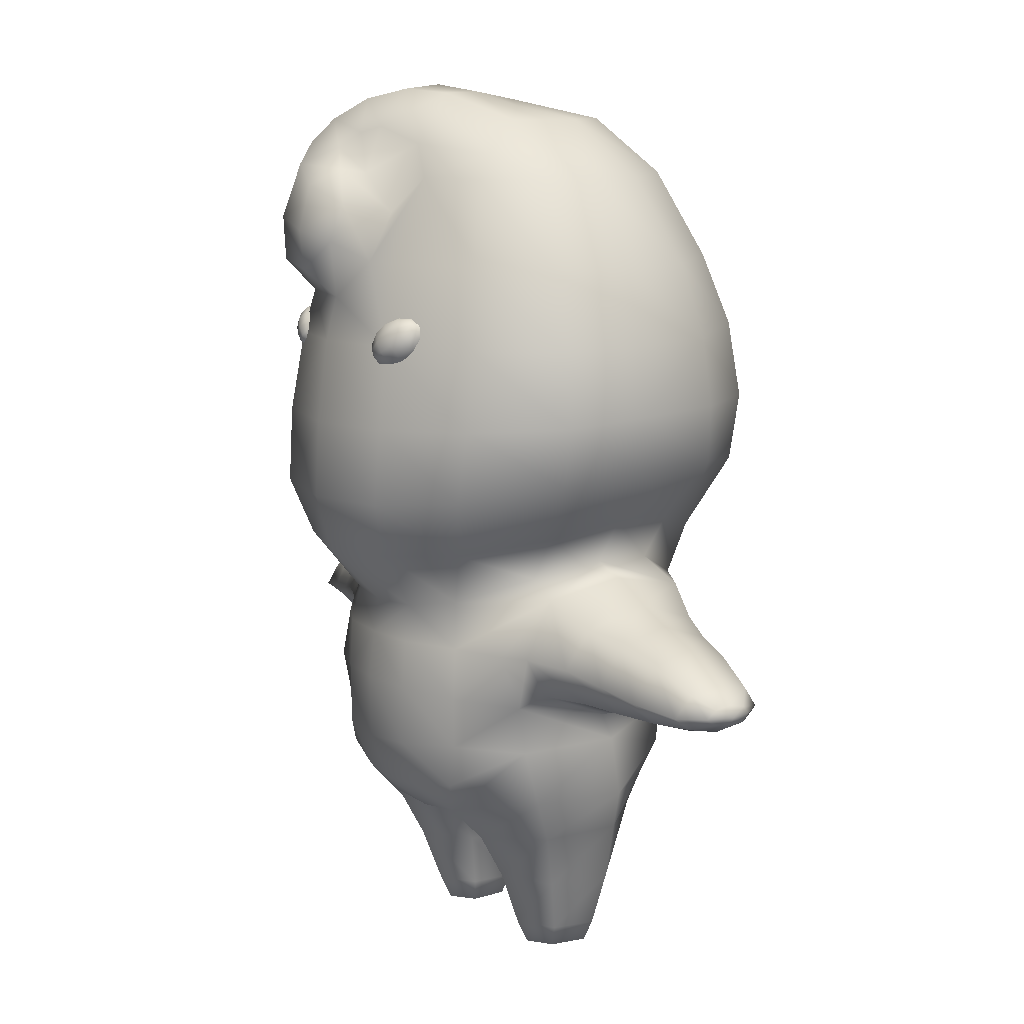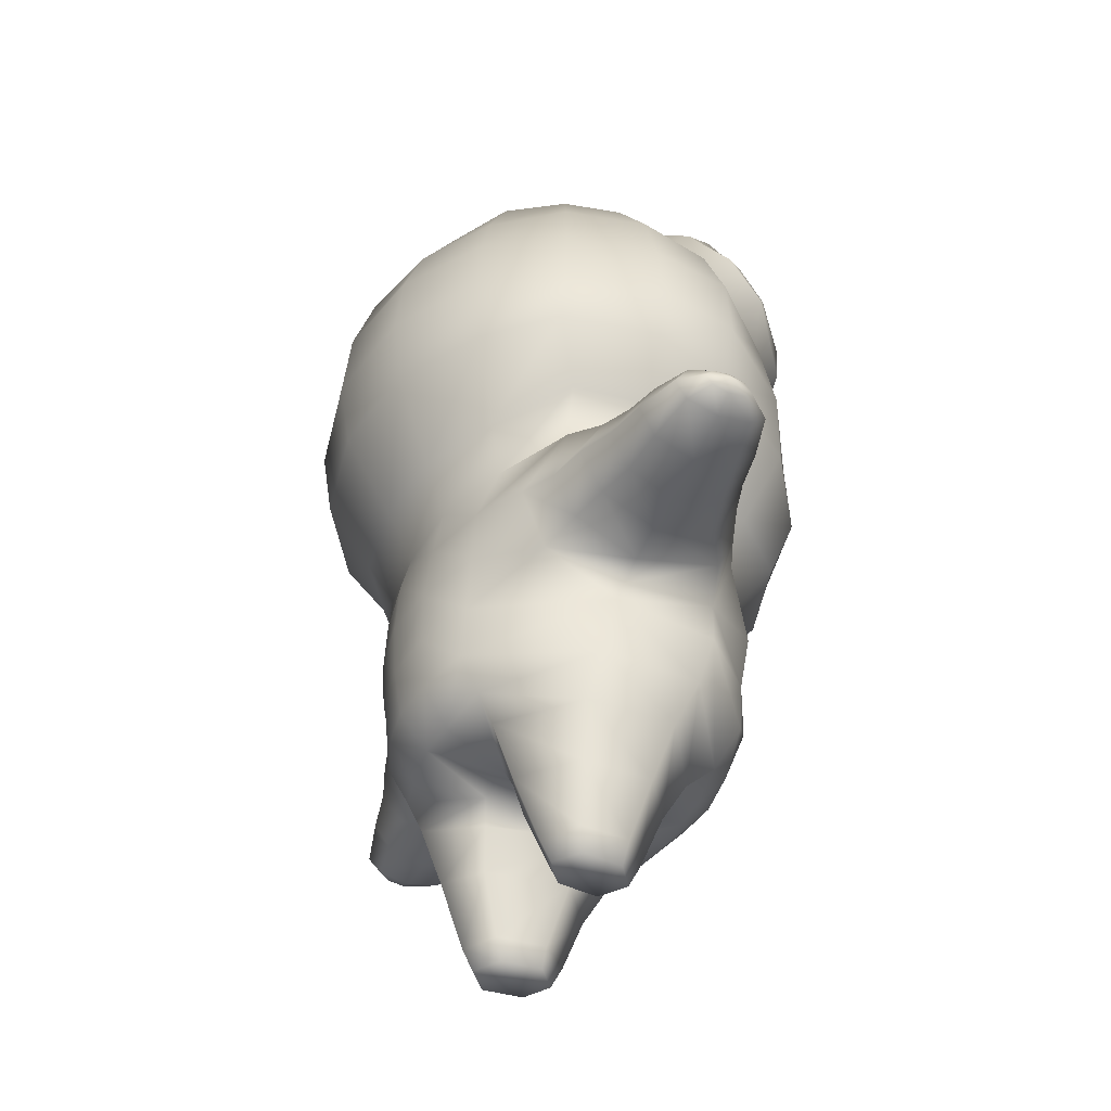
<metadata>
{"format":"obj","ext":"obj","renderer":"f3d","projection":"perspective","resolution":1024,"background":"white","views":[{"elev":10.5,"azim":58.3,"up":"+Y"},{"elev":-44.3,"azim":-113.9,"up":"+Y"}]}
</metadata>
<code>
g default
v 47.08 -212.9 120.3
v 98.35 -202.6 31.03
v 95.31 -201.6 88.09
v 98.81 -150.2 44.39
v 92.58 -140.4 100.1
v 57.47 -160.7 -28.54
v 49.85 -210.1 -17.88
v 69.51 -295.2 31.36
v 33.75 -295.3 29.31
v 31.92 -294.7 57.15
v 48.26 -293.5 73.59
v 67.72 -294.6 58.58
v 79.59 -261.7 27.77
v 48.69 -259.1 2.852
v 26.12 -261.7 18.69
v 21.02 -259.8 65.89
v 50.02 -259.8 86.43
v 78.35 -261.2 67.31
v 86.81 -227.7 27.17
v 49.05 -227.2 -9.43
v 18.69 -237.4 15.62
v 12.86 -231.9 82.02
v 49.84 -233 101.3
v 88 -227.8 76.84
v 12.2 -223.9 12.49
v 50.92 -307.7 23.25
v 64.71 -307.7 34.33
v 36.66 -307.7 33.3
v 62.47 -307.7 56.87
v 48.22 -307.7 66.63
v 34.42 -307.7 55.9
v 135.1 -141.4 44.57
v 138.3 -130.6 13.31
v 142.1 -109.8 -0.7055
v 143.2 -84.49 12.1
v 140.2 -73.64 45.14
v 136.5 -86.04 79.16
v 135.3 -108.2 94.7
v 134.4 -130.6 80.3
v 157.6 -141.1 44.46
v 160.1 -131.6 18.7
v 163.7 -113.6 6.684
v 164.9 -91.47 17.71
v 163.1 -82.34 45.38
v 160.4 -92.54 73.78
v 158.7 -114.3 86.12
v 157.1 -132.2 72.97
v 185.4 -139.6 43.37
v 186.8 -132 20.59
v 188.3 -116.5 11.34
v 188.8 -98.33 20.7
v 187.8 -90.86 44.07
v 186.5 -98.46 67.83
v 183.9 -119.3 80.17
v 184.6 -132.2 66.96
v 93.91 -136.2 0.3635
v 99.56 -106.6 -15.6
v 22.67 -215.4 -24.21
v 34.22 -104.9 145.5
v 26.83 -163.4 -42.49
v 32.58 -169.1 147.6
v 9.261 -225.6 94.05
v 25.64 -197.8 138.2
v 92.75 -106.8 113.1
v 66.84 -105.1 129.4
v 100.8 -165.7 38.61
v 95.71 -167.8 97.77
v 50.81 -296.1 17.17
v 0 -84.73 145.4
v 117.3 -131.1 8.13
v 113.8 -145.5 44.26
v 111.9 -128.9 94.45
v 109.8 -105.9 105.4
v 107.3 -72.62 87.43
v 116.9 -61.56 46.73
v 116.8 -69.99 3.543
v 119.3 -109 -6.349
v 60.81 -192 130.1
v 65.28 -166.4 129.6
v 29.62 -133 -43.51
v 70.58 -134.9 133.2
v 33.72 -133.5 147.5
v 34.29 -102.1 -40.75
v 38.49 -76.76 -37.43
v 64.75 -131.8 -30.13
v 69.8 -103.2 -30.37
v 76.18 -71.83 -19.55
v 51.34 -189.8 -29.38
v 24.3 -193 -38.96
v 0 -199.6 140.6
v 0 -102.7 -46.67
v 213.3 -133.7 43.44
v 214.5 -130.1 25.37
v 215.9 -121.2 18
v 216 -109.8 25.64
v 215.6 -106.2 43.81
v 214.3 -109.9 61.87
v 212.2 -122.6 71.44
v 212.8 -130.1 61.61
v 224.7 -127.8 43.66
v 225.3 -125.9 34.48
v 226 -121.4 30.74
v 226.4 -116.9 34.62
v 226.1 -115.1 43.85
v 225.5 -117 53.03
v 224.2 -122.1 57.9
v 224.5 -125.9 52.9
v 229.6 -121.5 43.8
v 98.8 -54.33 47.3
v 95.64 -55.53 12.07
v 48.78 207.3 77.35
v 57.54 207.3 39.4
v 32.6 207.3 7.223
v 0 175.5 -40.8
v 34.53 174 130.1
v 66.46 173.5 111.7
v 87.85 173.5 83.04
v 95.37 173.5 49.26
v 87.85 173.5 15.48
v 66.46 175.5 -14.95
v 34.45 175.5 -34.08
v 46.31 125 155.5
v 87.33 124.6 127.8
v 119.7 122.8 93.29
v 129.7 121.8 49.26
v 118 123.2 2.632
v 88.1 125.8 -34.41
v 45.65 128.7 -60.62
v 52.71 77.43 166.9
v 101.1 77.52 137.2
v 137.3 77.85 96.93
v 143.7 79.2 49.26
v 131.7 80.63 -3.369
v 102.3 85.07 -44.13
v 54.74 87.1 -74.8
v 55.76 -14.83 177
v 100 -10 146.6
v 132.5 -0.8799 93.94
v 143.2 6.544 49.26
v 133.4 6.544 -7.305
v 104.5 2.013 -44.66
v 57.31 2.013 -74.31
v 0 -47.61 -56.53
v 0 -51.17 177.3
v 46.87 -48.01 165.6
v 76.81 -46.5 132.7
v 113.2 -34.92 91.7
v 119.7 -26.83 48.01
v 113.9 -25.93 8.257
v 83.26 -41.32 -27.82
v 45.48 -47.68 -50.73
v 31.61 -83.51 141
v 58.82 -78.69 124.2
v 86.31 -63.47 86.19
v 17.45 -216.3 122.8
v 0 -215.9 123.2
v 0 -193.7 -42.5
v 0 -165.4 -46.99
v 0 -105.1 148.1
v 0 207.3 -2.288
v -2.093 77.18 177.3
v 0 2.013 -84.22
v 56.9 29.58 174.1
v 106 31.69 143.8
v 142.4 34.57 96.22
v 149 39.06 49.26
v 136.3 40.15 -6.556
v 108.9 41.12 -48.22
v 59.24 43.21 -80.04
v 0 -214.1 -26.23
v -22.67 -215.4 -24.21
v -12.2 -223.9 12.49
v 0 -220.9 12.8
v -47.08 -212.9 120.3
v -17.45 -216.3 122.8
v -9.261 -225.6 94.05
v -33.72 -133.5 147.5
v -32.58 -169.1 147.6
v -65.28 -166.4 129.6
v -70.58 -134.9 133.2
v -69.8 -103.2 -30.37
v -76.18 -71.83 -19.55
v -116.8 -69.99 3.543
v -99.56 -106.6 -15.6
v -66.84 -105.1 129.4
v -58.82 -78.69 124.2
v -31.61 -83.51 141
v -34.22 -104.9 145.5
v -34.29 -102.1 -40.75
v -64.75 -131.8 -30.13
v -29.62 -133 -43.51
v -25.64 -197.8 138.2
v -26.83 -163.4 -42.49
v -24.3 -193 -38.96
v -62.47 -307.7 56.87
v -34.42 -307.7 55.9
v -36.66 -307.7 33.3
v -64.71 -307.7 34.33
v -69.51 -295.2 31.36
v -50.81 -296.1 17.17
v -48.69 -259.1 2.852
v -79.59 -261.7 27.77
v -33.75 -295.3 29.31
v -26.12 -261.7 18.69
v -31.92 -294.7 57.15
v -21.02 -259.8 65.89
v -48.26 -293.5 73.59
v -50.02 -259.8 86.43
v -67.72 -294.6 58.58
v -78.35 -261.2 67.31
v -49.05 -227.2 -9.43
v -86.81 -227.7 27.17
v -18.69 -237.4 15.62
v -12.86 -231.9 82.02
v -49.84 -233 101.3
v -88 -227.8 76.84
v -49.85 -210.1 -17.88
v -98.35 -202.6 31.03
v -95.31 -201.6 88.09
v -48.22 -307.7 66.63
v -50.92 -307.7 23.25
v -135.1 -141.4 44.57
v -138.3 -130.6 13.31
v -160.1 -131.6 18.7
v -157.6 -141.1 44.46
v -142.1 -109.8 -0.7055
v -163.7 -113.6 6.684
v -143.2 -84.49 12.1
v -164.9 -91.47 17.71
v -140.2 -73.64 45.14
v -163.1 -82.34 45.38
v -136.5 -86.04 79.16
v -160.4 -92.54 73.78
v -135.3 -108.2 94.7
v -158.7 -114.3 86.12
v -134.4 -130.6 80.3
v -157.1 -132.2 72.97
v -186.8 -132 20.59
v -185.4 -139.6 43.37
v -188.3 -116.5 11.34
v -188.8 -98.33 20.7
v -187.8 -90.86 44.07
v -186.5 -98.46 67.83
v -183.9 -119.3 80.17
v -184.6 -132.2 66.96
v -113.8 -145.5 44.26
v -117.3 -131.1 8.13
v -111.9 -128.9 94.45
v -109.8 -105.9 105.4
v -107.3 -72.62 87.43
v -116.9 -61.56 46.73
v -119.3 -109 -6.349
v 0 -133.4 151.8
v 0 -171.3 151.1
v 0 -224.4 104.8
v -57.47 -160.7 -28.54
v -51.34 -189.8 -29.38
v -100.8 -165.7 38.61
v -95.71 -167.8 97.77
v -60.81 -192 130.1
v -92.75 -106.8 113.1
v -92.58 -140.4 100.1
v -98.81 -150.2 44.39
v -93.91 -136.2 0.3635
v 0 -134.1 -48.6
v 0 -78.73 -40.99
v -38.49 -76.76 -37.43
v -214.5 -130.1 25.37
v -213.3 -133.7 43.44
v -215.9 -121.2 18
v -216 -109.8 25.64
v -215.6 -106.2 43.81
v -214.3 -109.9 61.87
v -212.2 -122.6 71.44
v -212.8 -130.1 61.61
v -225.3 -125.9 34.48
v -224.7 -127.8 43.66
v -226 -121.4 30.74
v -226.4 -116.9 34.62
v -226.1 -115.1 43.85
v -225.5 -117 53.03
v -224.2 -122.1 57.9
v -224.5 -125.9 52.9
v -229.6 -121.5 43.8
v -86.31 -63.47 86.19
v -98.8 -54.33 47.3
v -95.64 -55.53 12.07
v 0 219.2 49.26
v -60.07 204.1 70.18
v -57.54 207.3 39.4
v -32.6 207.3 7.223
v -6.664 175.9 146.7
v -84.17 175.3 87.91
v -95.37 173.5 49.26
v -87.85 173.5 15.48
v -66.46 175.5 -14.95
v -34.45 175.5 -34.08
v -85.91 124 134
v -119.7 122.8 93.29
v -129.7 121.8 49.26
v -118 123.2 2.632
v -88.1 125.8 -34.41
v -45.65 128.7 -60.62
v 0 128.4 -73.63
v -52.71 77.43 166.9
v -101.1 77.52 137.2
v -137.3 77.85 96.93
v -143.7 79.2 49.26
v -131.7 80.63 -3.369
v -102.3 85.07 -44.13
v -54.74 87.1 -74.8
v 0 87.71 -86.65
v 0 28.66 184.7
v -56.9 29.58 174.1
v -106 31.69 143.8
v -142.4 34.57 96.22
v -149 39.06 49.26
v -136.3 40.15 -6.556
v -133.4 6.544 -7.305
v -104.5 2.013 -44.66
v -108.9 41.12 -48.22
v -57.31 2.013 -74.31
v -59.24 43.21 -80.04
v 0 43.24 -90.87
v 0 -16.66 187.1
v -46.87 -48.01 165.6
v -55.76 -14.83 177
v -76.81 -46.5 132.7
v -100 -10 146.6
v -113.2 -34.92 91.7
v -132.5 -0.8799 93.94
v -119.7 -26.83 48.01
v -143.2 6.544 49.26
v -113.9 -25.93 8.257
v -83.26 -41.32 -27.82
v -45.48 -47.68 -50.73
v -2.527 102.6 170.3
v 21.94 125 160.4
v 24.92 153.8 147
v 59.24 187.7 100.3
v -90.62 149 108.2
v -50.04 103.4 160.2
v -15.49 118.8 184.9
v 7.591 136.4 178.8
v 9.353 158.3 171.3
v -52.9 122.8 178.4
v -11 178.2 161.7
v -15.84 199.4 144.9
v -25.64 190.6 155
v 26.06 193.5 129.3
v -19.54 141.8 185.5
v -51.67 148.8 180.4
v -19.17 168.7 178.5
v -40.57 180.6 173.7
v -88.92 143.8 149.5
v -94.57 166.6 126.5
v -59.24 211.5 84.21
v -83.34 191.7 103.8
v -46.54 207.3 147.1
v -52.37 220.9 104.3
v -74.86 203.1 122.9
v -32.98 219.4 131.3
v -49.04 193.8 161.1
v -77.56 183 143.5
v -72.43 166.3 160.7
v 12.93 222.8 102.6
v 4.954 223.6 75.84
v 27.44 215 60.68
v -3.559 203.1 138
v -13.61 225.3 115.1
v -24.55 227.9 86.16
v -31.25 219.5 65.14
v -34.41 215.1 58.37
v -30.95 212.8 43.96
v 68.55 90.01 152.4
v 57.74 93.59 162.3
v 68.02 74.62 156.3
v 51.67 90.6 166.7
v 57.42 85.48 169.6
v 61.86 79.02 168.9
v 64.27 72.28 164.9
v 63.35 69.1 159.8
v 42.69 70.59 169.3
v 47.93 91.52 162
v 43.24 85.99 165.5
v 63.99 93.85 157.1
v 67.13 91.05 158.7
v 69.56 87.51 158.3
v 70.88 83.82 156.1
v 70.38 82.07 153.4
v 42.89 78.01 170.9
v 46.04 75.21 172.5
v 48.47 71.67 172.2
v 49.78 67.98 169.9
v 49.3 66.24 167.2
v 61.93 94.35 154.6
v 40.85 78.52 168.4
v 62.8 89.07 164.9
v 66.71 83.38 164.3
v 68.84 77.44 160.7
v 46.53 85.17 169.6
v 51.6 80.66 172.2
v 55.51 74.97 171.6
v 57.63 69.02 168.1
v 56.83 66.22 163.6
v 54.43 94.39 158.2
v -66.49 88.47 153.7
v -57.39 91.48 162.1
v -66.05 75.51 157
v -52.29 88.97 165.7
v -57.13 84.66 168.2
v -60.86 79.22 167.6
v -62.89 73.55 164.2
v -62.11 70.86 160
v -44.73 72.12 168
v -49.13 89.74 161.8
v -45.19 85.08 164.8
v -62.65 91.7 157.7
v -65.3 89.34 159
v -67.34 86.37 158.7
v -68.45 83.26 156.9
v -68.03 81.79 154.5
v -44.9 78.36 169.3
v -47.55 76.01 170.6
v -49.59 73.03 170.4
v -50.7 69.93 168.5
v -50.28 68.46 166.2
v -60.92 92.12 155.5
v -43.18 78.8 167.2
v -61.66 87.68 164.2
v -64.95 82.89 163.7
v -66.74 77.89 160.7
v -47.96 84.4 168.2
v -52.23 80.6 170.4
v -55.52 75.81 169.9
v -57.31 70.81 166.9
v -56.63 68.44 163.2
v -54.6 92.16 158.6
g blorp
f 170 58 25 173
f 1 155 62
f 82 61 79 81
f 86 87 76 57
f 65 153 152 59
f 83 86 85 80
f 90 156 155 63
f 157 158 60 89
f 29 31 28 27
f 8 68 14 13
f 68 9 15 14
f 9 10 16 15
f 10 11 17 16
f 11 12 18 17
f 12 8 13 18
f 13 14 20 19
f 14 15 21 20
f 15 16 22 21
f 16 17 23 22
f 17 18 24 23
f 18 13 19 24
f 19 20 7 2
f 20 21 25 7
f 21 22 62 25
f 22 23 1 62
f 23 24 3 1
f 24 19 2 3
f 27 8 12 29
f 12 11 30 29
f 11 10 31 30
f 10 9 28 31
f 28 26 27
f 29 30 31
f 32 33 41 40
f 33 34 42 41
f 34 35 43 42
f 35 36 44 43
f 36 37 45 44
f 37 38 46 45
f 38 39 47 46
f 39 32 40 47
f 40 41 49 48
f 41 42 50 49
f 42 43 51 50
f 43 44 52 51
f 44 45 53 52
f 45 46 54 53
f 46 47 55 54
f 47 40 48 55
f 33 32 71 70
f 32 39 72 71
f 39 38 73 72
f 38 37 74 73
f 37 36 75 74
f 36 35 76 75
f 35 34 77 76
f 34 33 70 77
f 58 7 25
f 253 254 61 82
f 62 255 173 25
f 86 57 85
f 60 6 88 89
f 61 63 78 79
f 63 61 254 90
f 64 81 5
f 74 153 65 64
f 152 69 159 59
f 66 4 5 67
f 3 2 66 67
f 8 27 26 68
f 68 26 28 9
f 71 4 56 70
f 72 5 4 71
f 73 64 5 72
f 74 64 73
f 77 57 76
f 70 56 57 77
f 88 6 66
f 78 67 79
f 79 67 5 81
f 1 3 67 78
f 1 78 63
f 56 4 66
f 56 6 85
f 80 60 158 265
f 81 65 59 82
f 82 59 159 253
f 80 265 91 83
f 83 91 266 84
f 6 60 80 85
f 86 83 84 87
f 66 2 88
f 88 7 58 89
f 89 58 170 157
f 48 49 93 92
f 49 50 94 93
f 50 51 95 94
f 51 52 96 95
f 52 53 97 96
f 53 54 98 97
f 54 55 99 98
f 55 48 92 99
f 92 93 101 100
f 93 94 102 101
f 94 95 103 102
f 95 96 104 103
f 96 97 105 104
f 97 98 106 105
f 98 99 107 106
f 99 92 100 107
f 100 101 108
f 102 103 108
f 104 105 108
f 106 107 108
f 153 74 154
f 109 75 76 110
f 74 75 109 154
f 76 87 110
f 288 368 112
f 288 112 113
f 288 113 160
f 111 340 117
f 111 117 118 112
f 112 118 119
f 112 119 120 113
f 113 120 121
f 113 121 114 160
f 115 122 123 116
f 116 123 124 117
f 117 124 125 118
f 118 125 126 119
f 119 126 127 120
f 120 127 128 121
f 121 128 304 114
f 122 129 130 123
f 123 130 131 124
f 124 131 132 125
f 125 132 133 126
f 126 133 134 127
f 127 134 135 128
f 128 135 312 304
f 161 313 163 129
f 129 163 164 130
f 130 164 165 131
f 131 165 166 132
f 167 140 141 168
f 168 141 142 169
f 169 142 162 324
f 325 144 145 136
f 136 145 146 137
f 137 146 147 138
f 138 147 148 139
f 139 148 149 140
f 140 149 150 141
f 141 150 151 142
f 142 151 143 162
f 144 69 152 145
f 145 152 153 146
f 146 153 154 147
f 147 154 109 148
f 148 109 110 149
f 149 110 87 150
f 150 87 84 151
f 151 84 266 143
f 56 66 6
f 156 255 62 155
f 1 63 155
f 57 56 85
f 64 65 81
f 101 102 108
f 103 104 108
f 105 106 108
f 107 100 108
f 313 325 136 163
f 163 136 137 164
f 164 137 138 165
f 165 138 139 166
f 166 139 140 167
f 133 132 166 167
f 133 167 168 134
f 134 168 169 135
f 135 169 324 312
f 170 173 172 171
f 174 176 175
f 177 180 179 178
f 181 184 183 182
f 185 188 187 186
f 189 191 190 181
f 90 192 175 156
f 157 194 193 158
f 195 198 197 196
f 199 202 201 200
f 200 201 204 203
f 203 204 206 205
f 205 206 208 207
f 207 208 210 209
f 209 210 202 199
f 202 212 211 201
f 201 211 213 204
f 204 213 214 206
f 206 214 215 208
f 208 215 216 210
f 210 216 212 202
f 212 218 217 211
f 211 217 172 213
f 213 172 176 214
f 214 176 174 215
f 215 174 219 216
f 216 219 218 212
f 198 195 209 199
f 209 195 220 207
f 207 220 196 205
f 205 196 197 203
f 197 198 221
f 195 196 220
f 222 225 224 223
f 223 224 227 226
f 226 227 229 228
f 228 229 231 230
f 230 231 233 232
f 232 233 235 234
f 234 235 237 236
f 236 237 225 222
f 225 239 238 224
f 224 238 240 227
f 227 240 241 229
f 229 241 242 231
f 231 242 243 233
f 233 243 244 235
f 235 244 245 237
f 237 245 239 225
f 223 247 246 222
f 222 246 248 236
f 236 248 249 234
f 234 249 250 232
f 232 250 251 230
f 230 251 183 228
f 228 183 252 226
f 226 252 247 223
f 171 172 217
f 253 177 178 254
f 176 172 173 255
f 181 190 184
f 193 194 257 256
f 178 179 260 192
f 192 90 254 178
f 261 262 180
f 250 261 185 186
f 187 188 159 69
f 258 259 262 263
f 219 259 258 218
f 199 200 221 198
f 200 203 197 221
f 246 247 264 263
f 248 246 263 262
f 249 248 262 261
f 250 249 261
f 252 183 184
f 247 252 184 264
f 257 258 256
f 260 179 259
f 179 180 262 259
f 174 260 259 219
f 174 192 260
f 264 258 263
f 264 190 256
f 191 265 158 193
f 180 177 188 185
f 177 253 159 188
f 191 189 91 265
f 189 267 266 91
f 256 190 191 193
f 181 182 267 189
f 258 257 218
f 257 194 171 217
f 194 157 170 171
f 239 269 268 238
f 238 268 270 240
f 240 270 271 241
f 241 271 272 242
f 242 272 273 243
f 243 273 274 244
f 244 274 275 245
f 245 275 269 239
f 269 277 276 268
f 268 276 278 270
f 270 278 279 271
f 271 279 280 272
f 272 280 281 273
f 273 281 282 274
f 274 282 283 275
f 275 283 277 269
f 277 284 276
f 278 284 279
f 280 284 281
f 282 284 283
f 186 285 250
f 286 287 183 251
f 250 285 286 251
f 183 287 182
f 374 290 289 373
f 291 290 374
f 288 160 291
f 289 290 294 293
f 290 295 294
f 290 291 296 295
f 291 297 296
f 291 160 114 297
f 293 294 300 299
f 294 295 301 300
f 295 296 302 301
f 296 297 303 302
f 297 114 304 303
f 298 299 307 306
f 299 300 308 307
f 300 301 309 308
f 301 302 310 309
f 302 303 311 310
f 303 304 312 311
f 161 305 314 313
f 305 306 315 314
f 306 307 316 315
f 307 308 317 316
f 318 321 320 319
f 321 323 322 320
f 323 324 162 322
f 325 327 326 144
f 327 329 328 326
f 329 331 330 328
f 331 333 332 330
f 333 319 334 332
f 319 320 335 334
f 320 322 336 335
f 322 162 143 336
f 144 326 187 69
f 326 328 186 187
f 328 330 285 186
f 330 332 286 285
f 332 334 287 286
f 334 335 182 287
f 335 336 267 182
f 336 143 266 267
f 264 256 258
f 156 175 176 255
f 174 175 192
f 184 190 264
f 261 180 185
f 276 284 278
f 279 284 280
f 281 284 282
f 283 284 277
f 313 314 327 325
f 314 315 329 327
f 315 316 331 329
f 316 317 333 331
f 317 318 319 333
f 309 318 317 308
f 309 310 321 318
f 310 311 323 321
f 311 312 324 323
f 337 129 338
f 338 122 115 339
f 115 292 339
f 115 116 340
f 340 116 117
f 293 299 341
f 299 298 341
f 298 306 305 342
f 342 305 161 337
f 337 161 129
f 129 122 338
f 337 338 344 343
f 338 339 345 344
f 342 337 343 346
f 339 292 347
f 345 339 347
f 347 292 349
f 292 348 349
f 292 115 350
f 348 292 369
f 345 353 351 344
f 347 349 354 353
f 352 346 343 351
f 354 352 351 353
f 345 347 353
f 351 343 344
f 341 298 355 356
f 289 293 358 357
f 358 293 341 356
f 373 289 357 372
f 355 298 342 346
f 357 358 361 360
f 359 349 348 362
f 361 359 362 360
f 349 363 354
f 364 365 363
f 356 355 365 364
f 349 359 363
f 363 359 361 364
f 364 361 358 356
f 355 346 352 365
f 365 352 354 363
f 350 115 340
f 372 357 360 371
f 368 288 367
f 362 348 369 370
f 366 350 340 111
f 360 362 370 371
f 367 366 111 368
f 368 111 112
f 292 350 369
f 369 350 366 370
f 370 366 367 371
f 371 367 288 372
f 372 288 373
f 373 288 374
f 374 288 291
f 2 7 88
f 257 217 218
f 375 396 386
f 375 386 387
f 375 387 388
f 375 388 389
f 375 389 390
f 384 385 401 378
f 378 401 402 379
f 379 402 403 380
f 380 403 404 381
f 381 404 405 382
f 385 397 391 401
f 401 391 392 402
f 402 392 393 403
f 403 393 394 404
f 404 394 395 405
f 396 406 376 386
f 386 376 398 387
f 387 398 399 388
f 388 399 400 389
f 389 400 377 390
f 397 383 391
f 391 383 392
f 392 383 393
f 393 383 394
f 394 383 395
f 406 384 378 376
f 376 378 379 398
f 398 379 380 399
f 399 380 381 400
f 400 381 382 377
f 407 418 428
f 407 419 418
f 407 420 419
f 407 421 420
f 407 422 421
f 416 410 433 417
f 410 411 434 433
f 411 412 435 434
f 412 413 436 435
f 413 414 437 436
f 417 433 423 429
f 433 434 424 423
f 434 435 425 424
f 435 436 426 425
f 436 437 427 426
f 428 418 408 438
f 418 419 430 408
f 419 420 431 430
f 420 421 432 431
f 421 422 409 432
f 429 423 415
f 423 424 415
f 424 425 415
f 425 426 415
f 426 427 415
f 438 408 410 416
f 408 430 411 410
f 430 431 412 411
f 431 432 413 412
f 432 409 414 413

</code>
